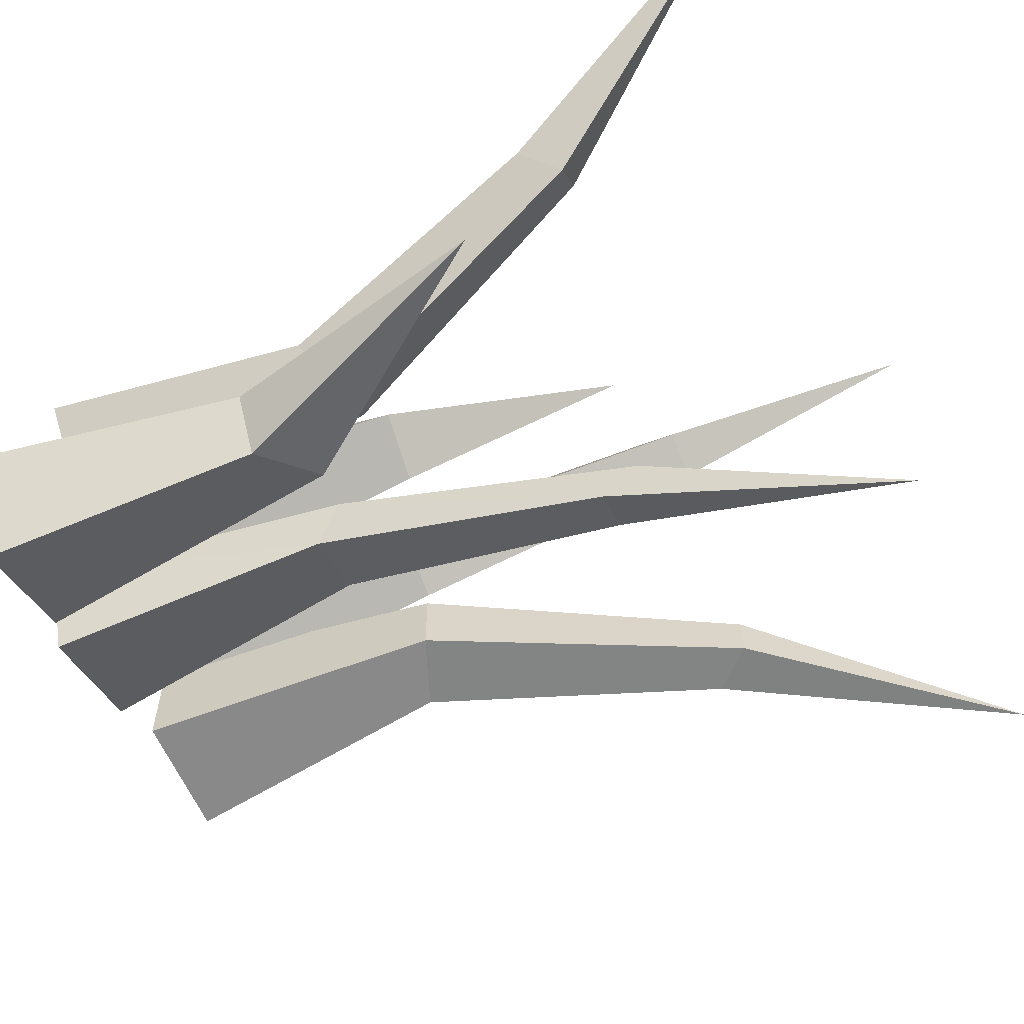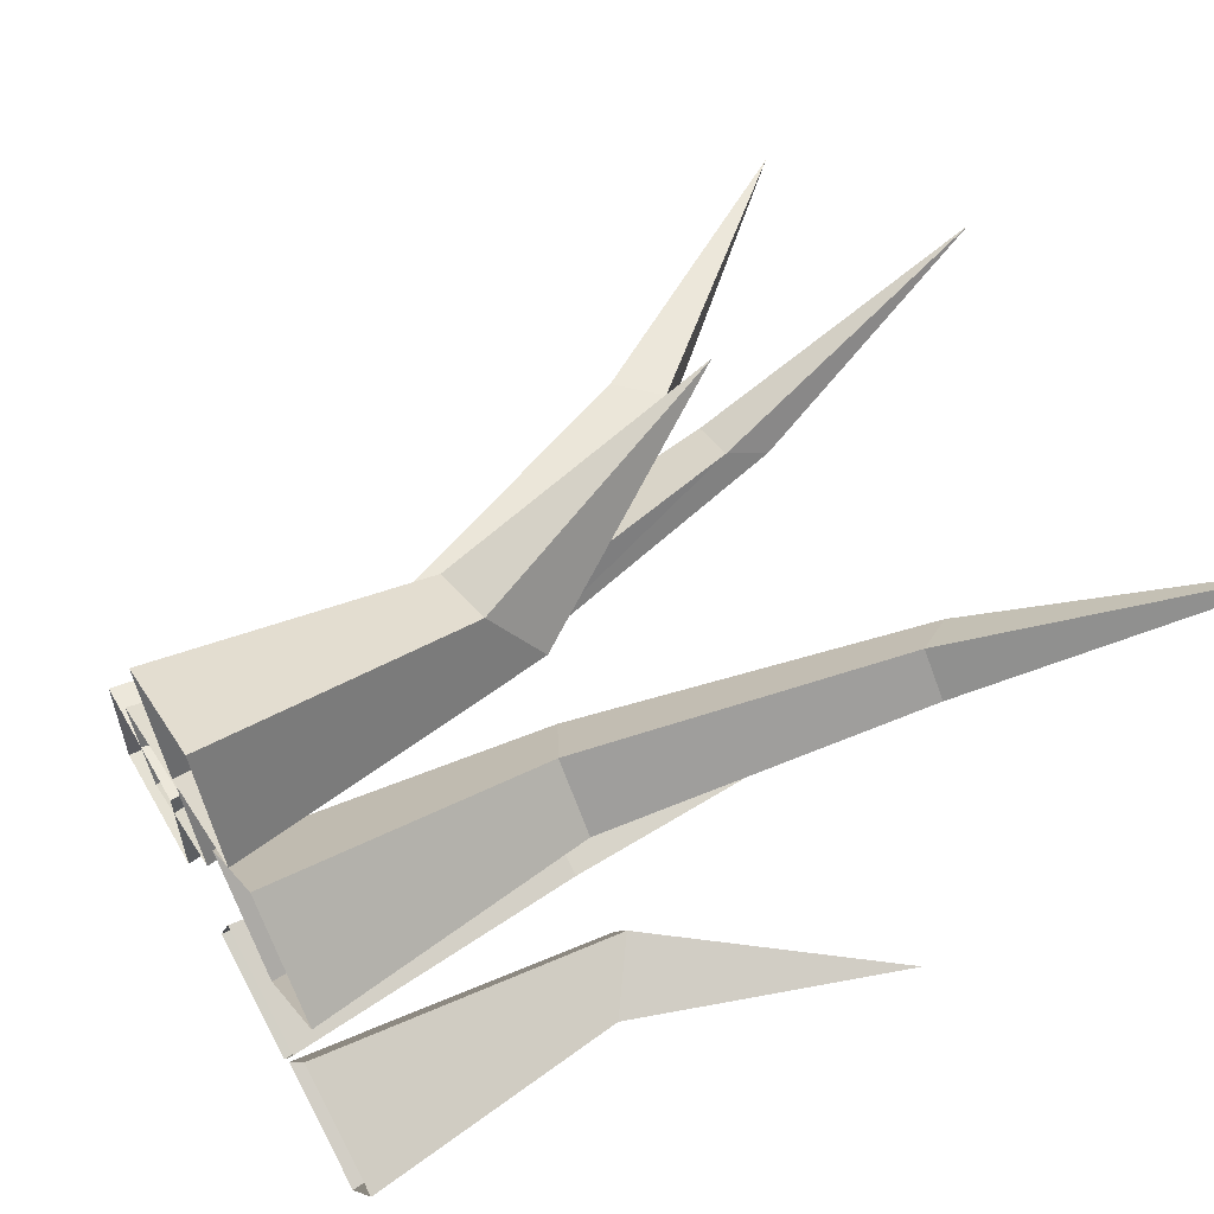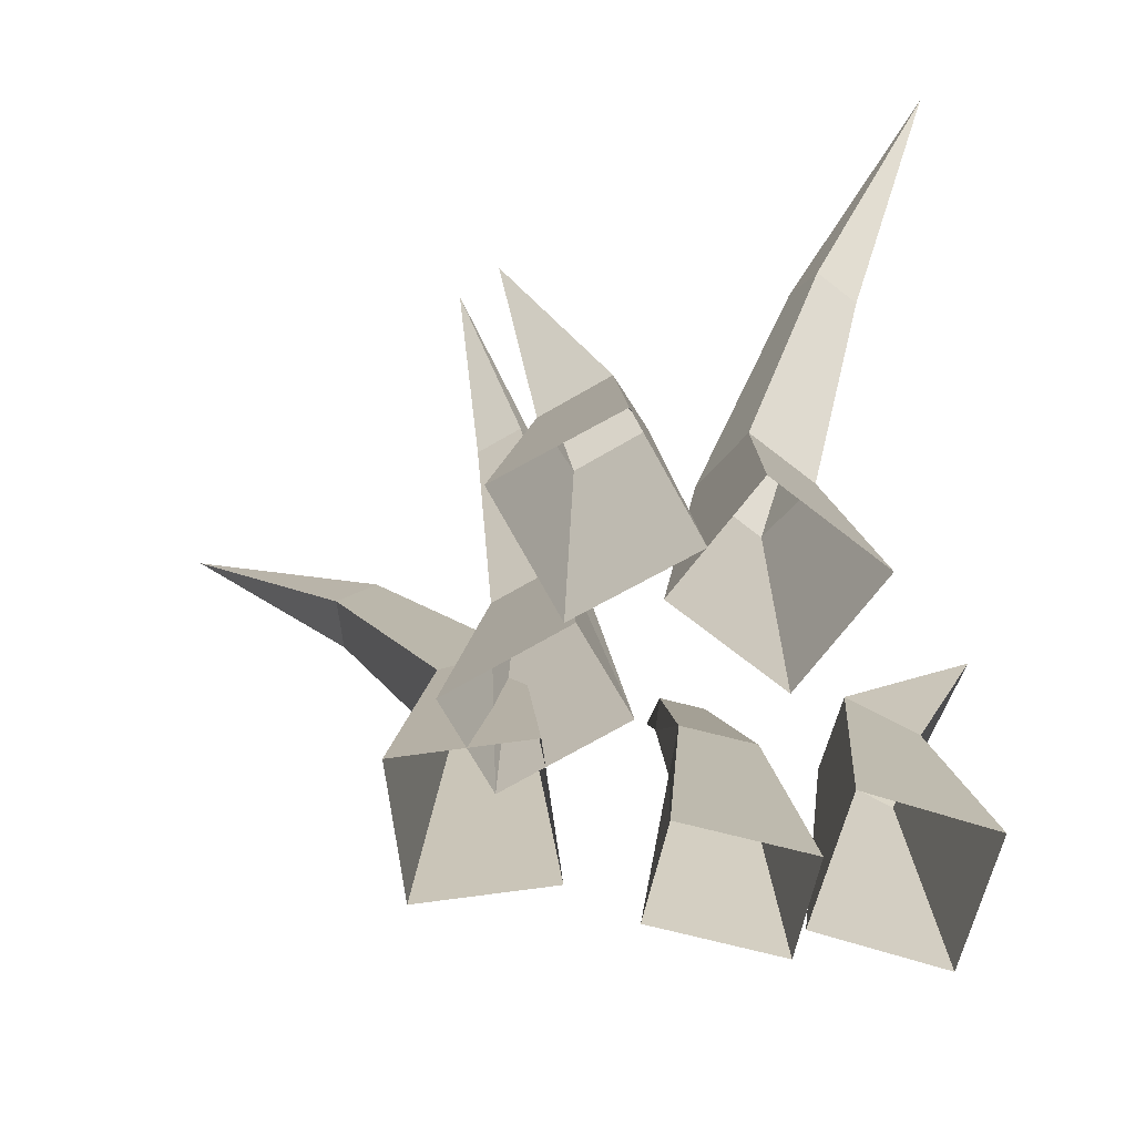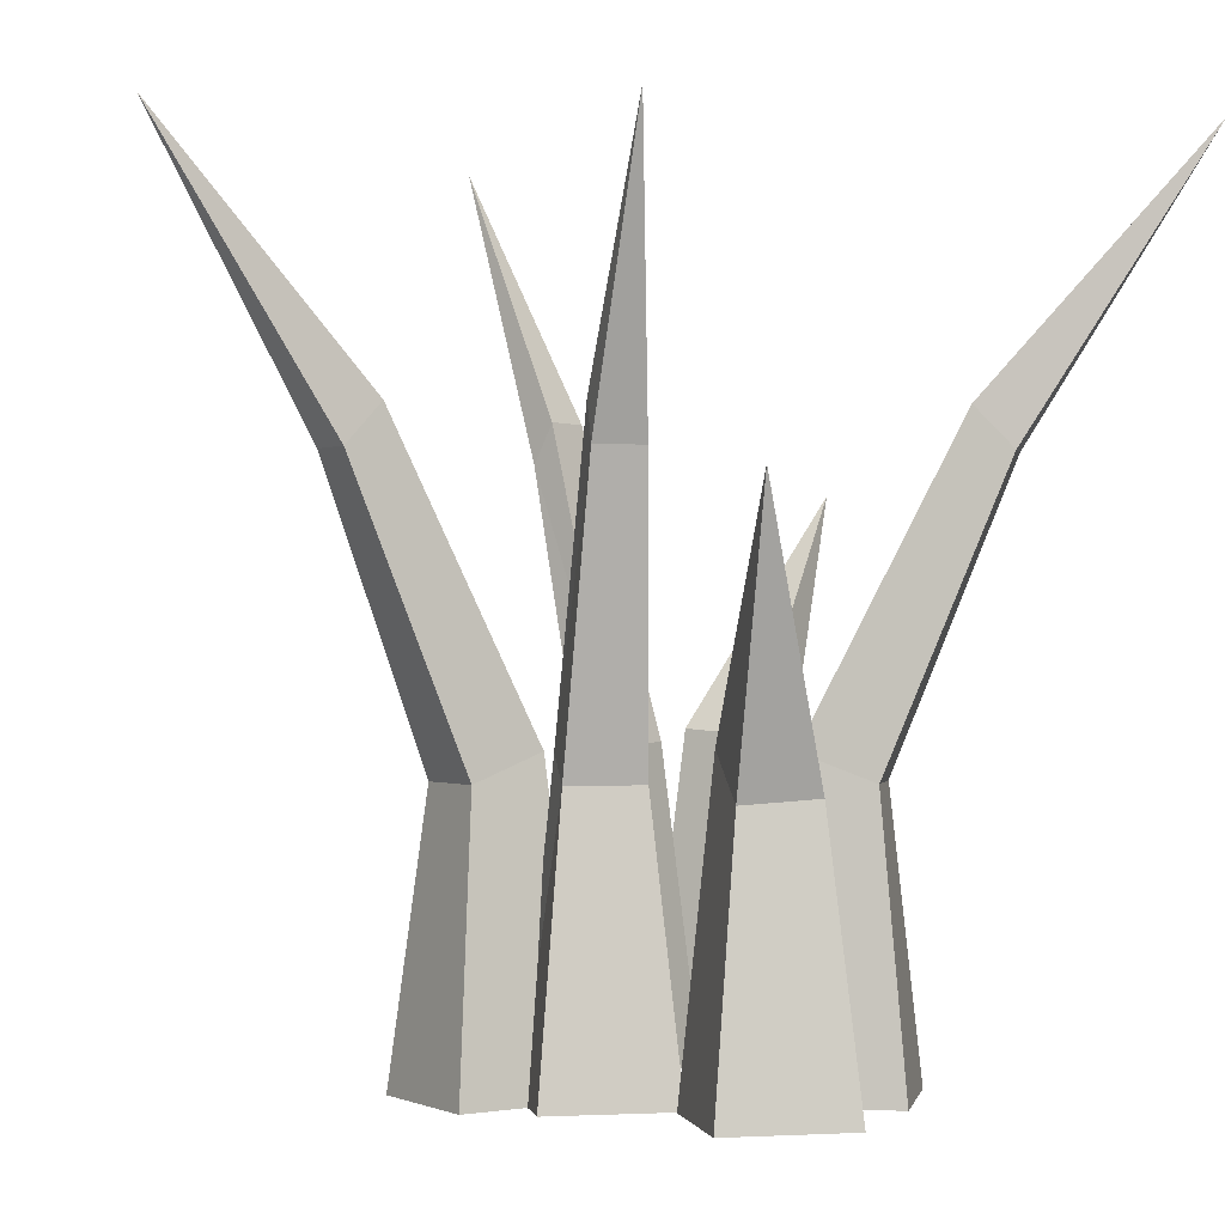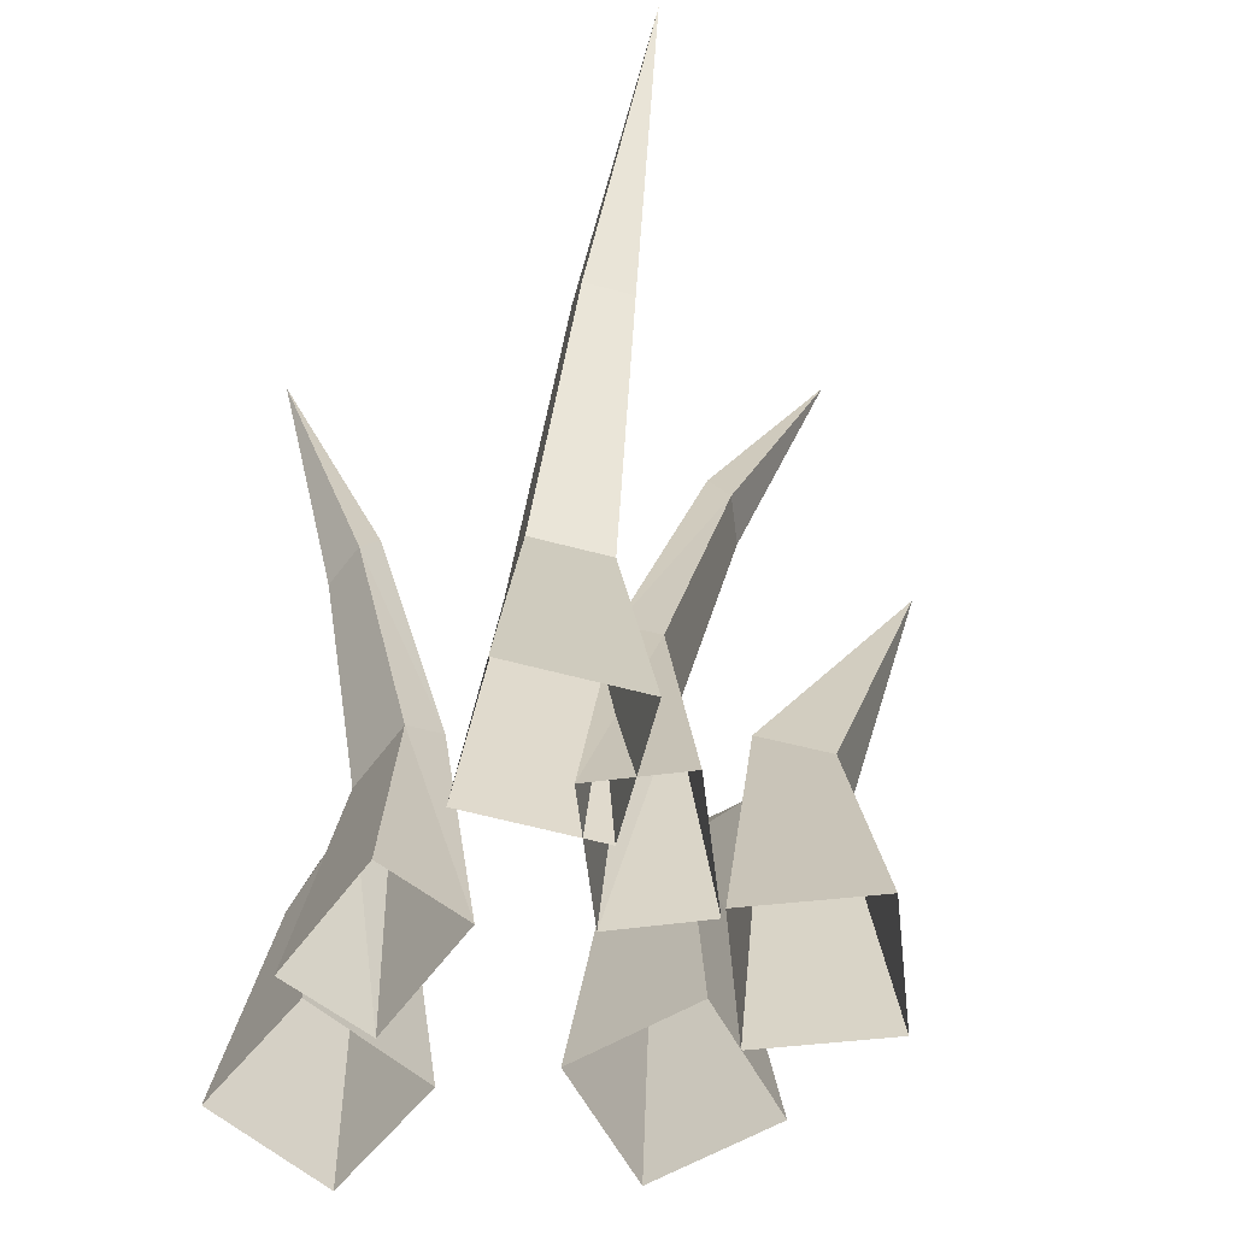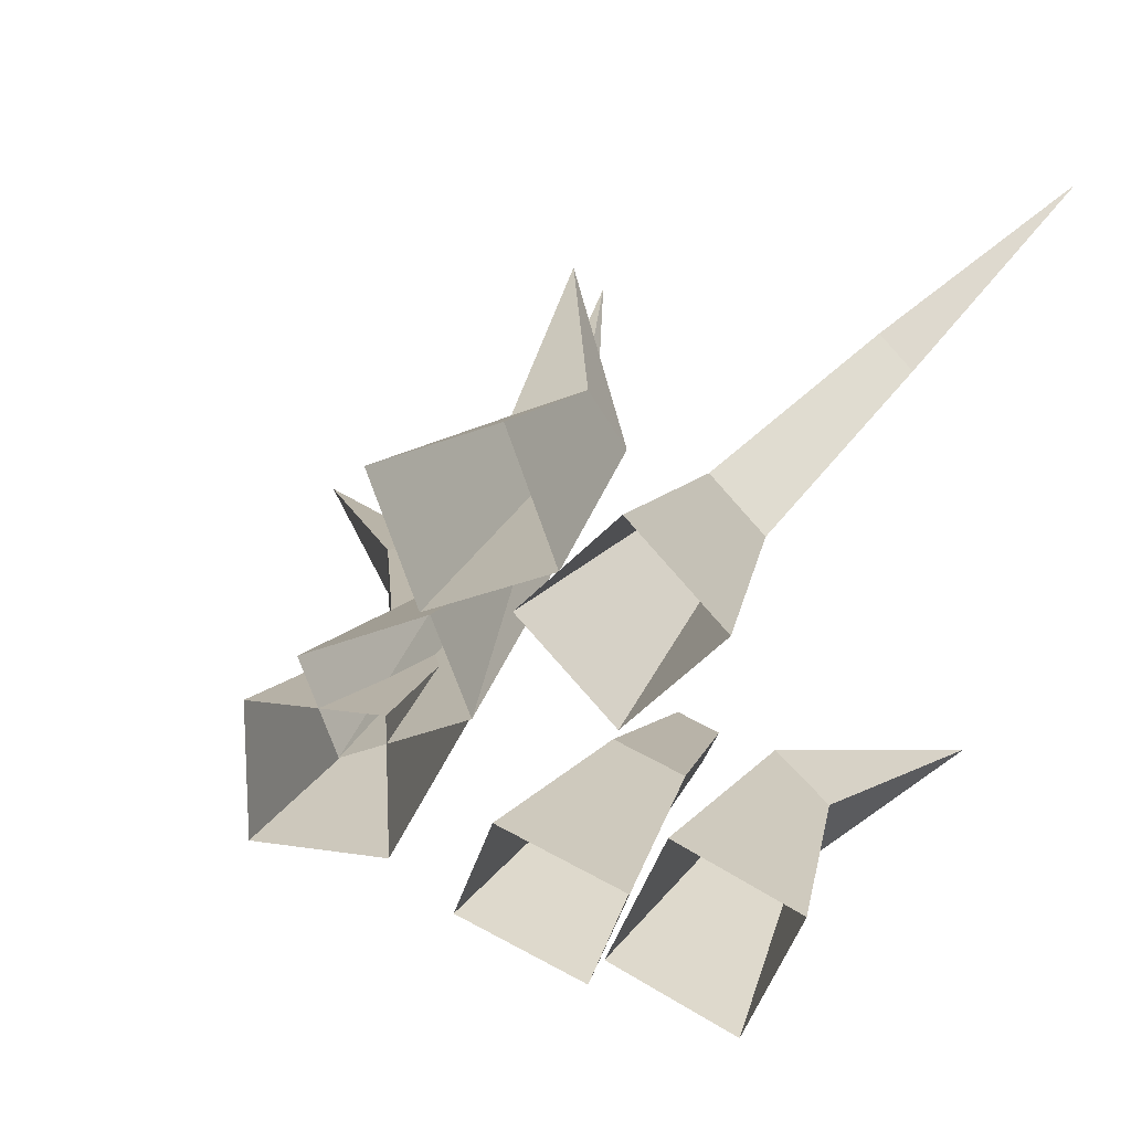
<metadata>
{"format":"obj","ext":"obj","renderer":"f3d","projection":"perspective","resolution":1024,"background":"white","views":[{"elev":-61.3,"azim":113.6,"up":"+Z"},{"elev":59.5,"azim":60.3,"up":"+Z"},{"elev":-72.7,"azim":7.9,"up":"+Y"},{"elev":-0.3,"azim":-32.9,"up":"+Y"},{"elev":-63.6,"azim":-104.9,"up":"+Y"},{"elev":17.2,"azim":17.5,"up":"+Z"}]}
</metadata>
<code>
o Grass_1
v -0.1182 6.7e-05 0.03177
v -0.1045 0.1376 0.01872
v -0.1182 6.7e-05 -0.03177
v -0.1045 0.1376 -0.01872
v -0.05463 6.1e-05 0.03178
v -0.06838 0.1513 0.01879
v -0.05463 6.1e-05 -0.03178
v -0.06838 0.1513 -0.01879
v -0.1625 0.2808 0.01208
v -0.1625 0.2808 -0.01208
v -0.1436 0.3008 -0.01193
v -0.1436 0.3008 0.01193
v -0.251 0.4226 -0
v -0.02609 3.6e-05 -0.05298
v -0.008915 0.1376 -0.04548
v 0.03272 3.6e-05 -0.07704
v 0.02573 0.1376 -0.05966
v -0.008526 3.3e-05 -0.009992
v -0.001573 0.1513 -0.02734
v 0.05033 3.3e-05 -0.03406
v 0.03321 0.1513 -0.04156
v -0.01469 0.2808 -0.07711
v 0.00768 0.2808 -0.08626
v 0.01142 0.3008 -0.07673
v -0.01067 0.3008 -0.0677
v -0.02168 0.4226 -0.1261
v -0.002463 0.000187 0.1604
v -0.009134 0.1347 0.1419
v -0.0617 0.000184 0.1376
v -0.04405 0.1322 0.1283
v 0.0202 0.000158 0.1009
v 0.002548 0.1566 0.1102
v -0.03906 0.000161 0.07812
v -0.03236 0.1542 0.09663
v -0.05786 0.2694 0.1689
v 0.09069 6.7e-05 0.08125
v 0.07173 0.1376 0.08099
v 0.04637 6.7e-05 0.1268
v 0.04561 0.1376 0.1078
v 0.04513 6.1e-05 0.03685
v 0.04592 0.1513 0.05575
v 0.000781 6.1e-05 0.08238
v 0.0197 0.1513 0.08267
v 0.1086 0.2808 0.1262
v 0.09179 0.2808 0.1435
v 0.07838 0.3008 0.1303
v 0.09502 0.3008 0.1132
v 0.1636 0.4226 0.1966
v -0.03446 3.6e-05 0.07766
v -0.04153 0.1376 0.0603
v -0.09337 3.6e-05 0.05386
v -0.07623 0.1376 0.04628
v -0.01704 3.3e-05 0.03461
v -0.03412 0.1513 0.04218
v -0.076 3.3e-05 0.01079
v -0.06897 0.1513 0.0281
v -0.05946 0.2808 0.08699
v -0.08187 0.2808 0.07794
v -0.07789 0.3008 0.0685
v -0.05577 0.3008 0.07744
v -0.08865 0.4226 0.127
v 0.09752 0.000187 -0.0917
v 0.08937 0.1347 -0.07377
v 0.1241 0.000184 -0.03404
v 0.1049 0.1322 -0.03969
v 0.03975 0.000158 -0.06487
v 0.0589 0.1566 -0.05923
v 0.06631 0.000161 -0.007209
v 0.07443 0.1542 -0.02514
v 0.1431 0.2694 -0.0591
g Grass_1_Grass_1_CollorMaterial
f 9 12 13
f 11 10 13
f 12 11 13
f 10 9 13
f 17 20 16
f 18 15 14
f 22 25 26
f 19 22 15
f 21 23 24
f 24 23 26
f 25 24 26
f 23 22 26
f 32 34 35
f 30 28 35
f 28 32 35
f 34 30 35
f 44 47 48
f 46 45 48
f 47 46 48
f 45 44 48
f 52 55 51
f 53 50 49
f 57 60 61
f 54 57 50
f 56 58 59
f 59 58 61
f 60 59 61
f 58 57 61
f 67 69 70
f 65 63 70
f 63 67 70
f 69 65 70
f 38 36 37 39
f 2 1 5 6
f 18 20 21 19
f 37 36 40 41
f 45 39 37 44
f 42 38 39 43
f 9 2 6 12
f 47 41 43 46
f 65 64 62 63
f 17 21 20
f 53 55 56 54
f 18 19 15
f 31 33 34 32
f 19 25 22
f 21 17 23
f 60 54 56 59
f 44 37 41 47
f 66 68 69 67
f 63 62 66 67
f 51 49 50 52
f 7 3 4 8
f 6 5 7 8
f 28 27 31 32
f 24 25 19 21
f 45 46 43 39
f 10 11 8 4
f 9 10 4 2
f 17 16 14 15
f 52 56 55
f 3 1 2 4
f 53 54 50
f 22 23 17 15
f 54 60 57
f 56 52 58
f 58 52 50 57
f 30 29 27 28
f 33 29 30 34
f 40 42 43 41
f 68 64 65 69
f 12 6 8 11

</code>
